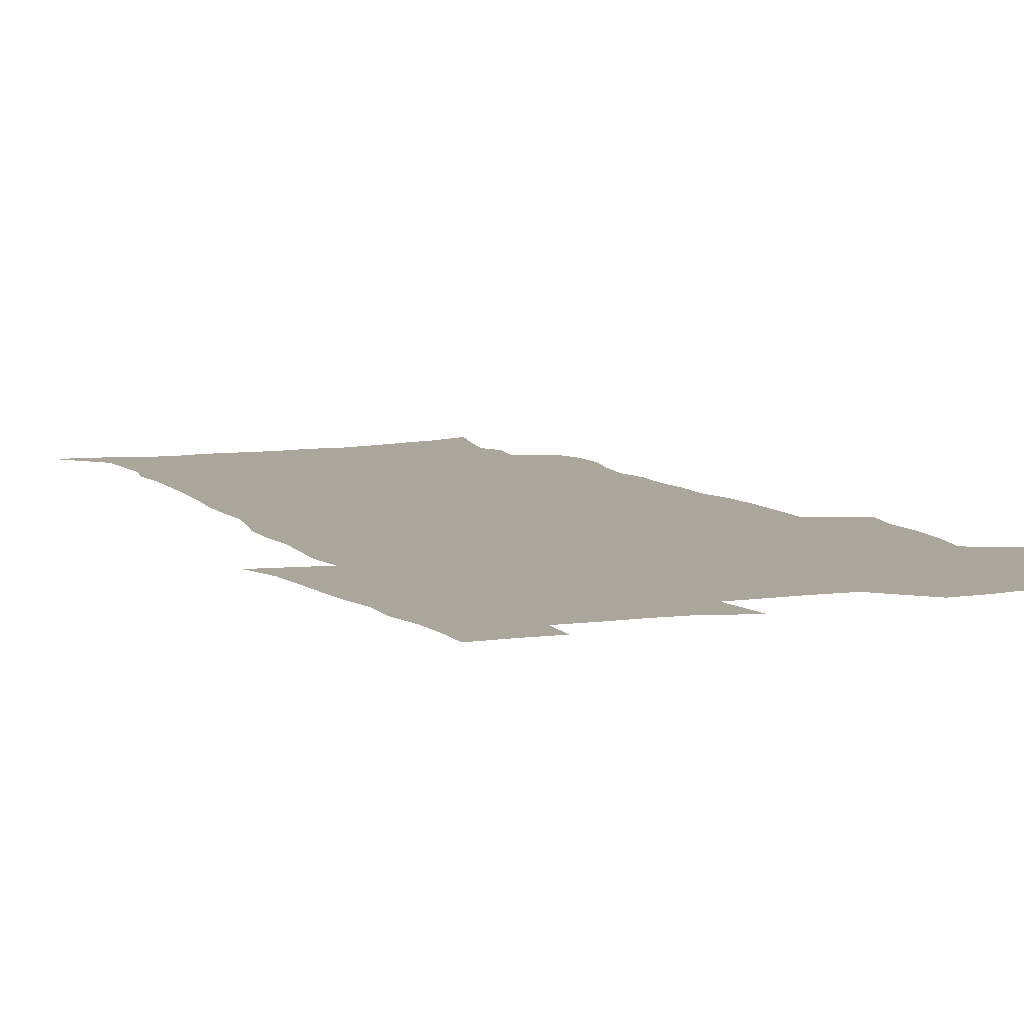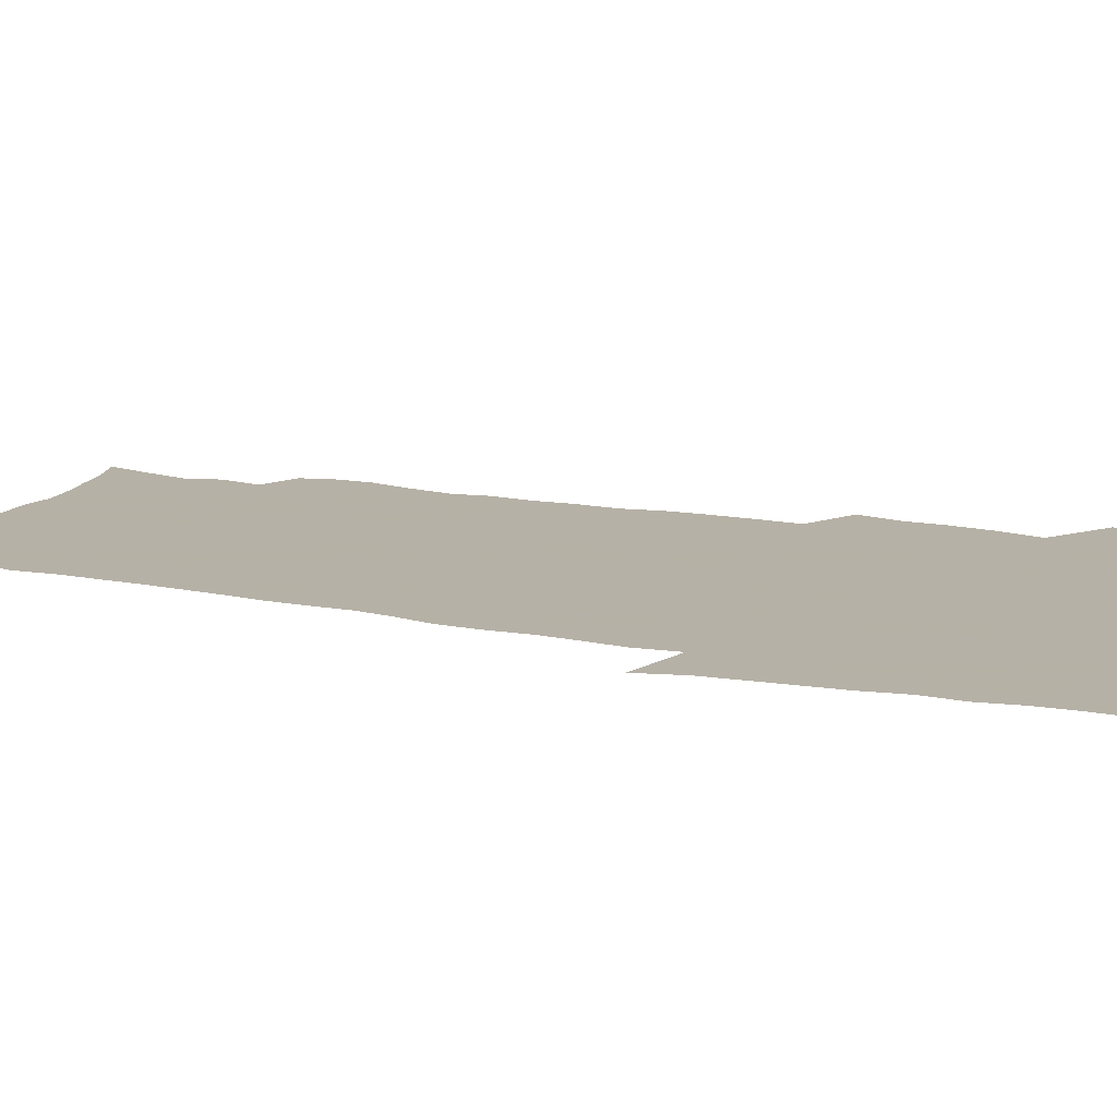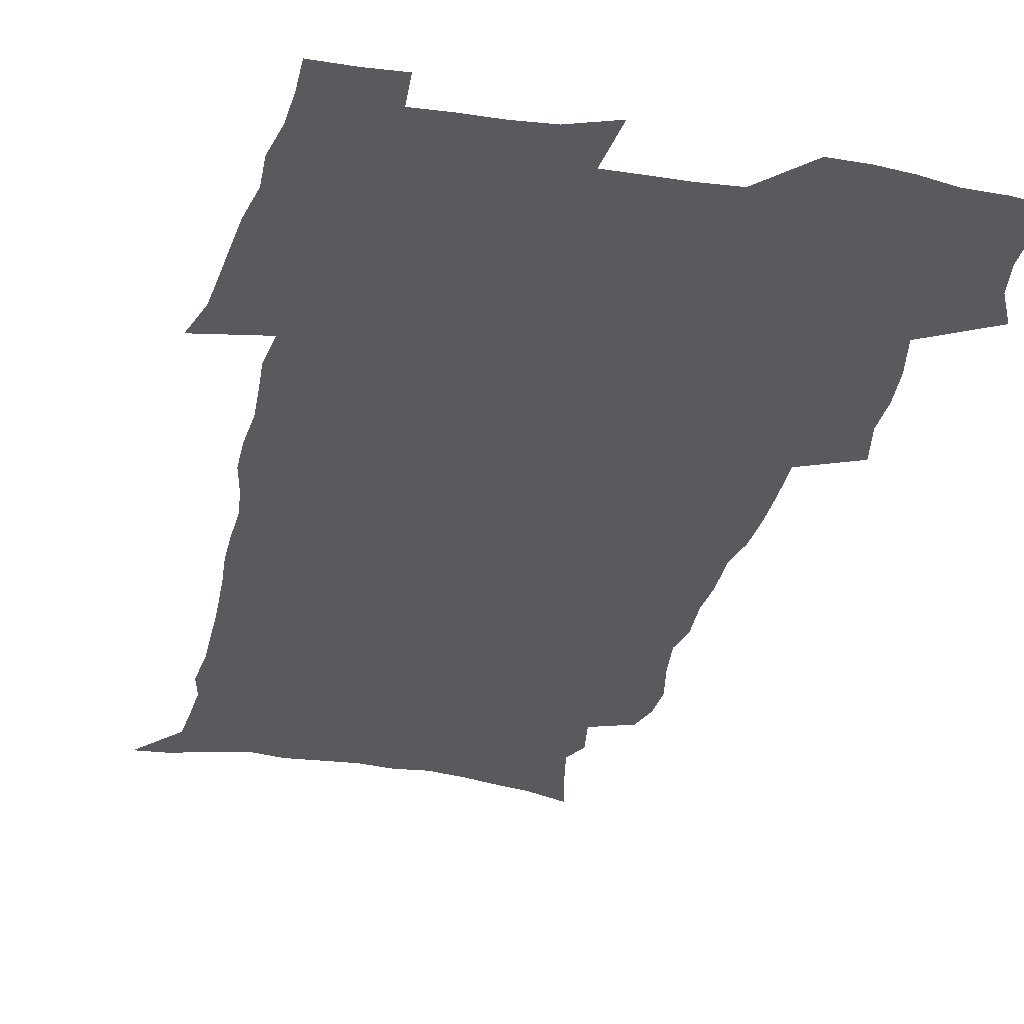
<metadata>
{"format":"obj","ext":"obj","renderer":"f3d","projection":"perspective","resolution":1024,"background":"white","views":[{"elev":8.0,"azim":156.1,"up":"+Z"},{"elev":12.1,"azim":115.7,"up":"+Z"},{"elev":-31.6,"azim":166.6,"up":"+Z"}]}
</metadata>
<code>
v 470 524.1 0
v 477.4 539.1 0
v 480.2 553.8 0
v 480.3 568.5 0
v 480 583.1 0
v 486.5 439.2 0
v 490.7 457.8 0
v 490.7 473.7 0
v 492.7 490.5 0
v 496.8 508.7 0
v 497.7 523.4 0
v 496.4 538.4 0
v 496.9 553 0
v 497.9 567.1 0
v 494.5 585 0
v 510.8 233.7 0
v 507.2 246.1 0
v 506.8 261 0
v 511 279.8 0
v 513.6 297.7 0
v 511.1 311.3 0
v 512.4 328.8 0
v 511.4 344.5 0
v 512.2 362.3 0
v 509.3 377.1 0
v 508.7 393.6 0
v 509 411 0
v 509.8 428.8 0
v 508.3 444.4 0
v 510.1 461.3 0
v 508.1 476.1 0
v 510.9 493 0
v 512.5 508.7 0
v 513.1 523.5 0
v 511 538.7 0
v 513.9 553.1 0
v 512.1 568.5 0
v 509.7 585.2 0
v 520.6 159.1 0
v 525.4 177.6 0
v 530 199.1 0
v 525.1 209.7 0
v 528.3 227.4 0
v 529.9 244.5 0
v 532.8 262.7 0
v 533.1 278.1 0
v 532.4 292.7 0
v 532.7 308.5 0
v 531.3 322.9 0
v 531 338.6 0
v 530.2 353.9 0
v 530.2 370.1 0
v 529.3 385.6 0
v 528.1 400.9 0
v 527.2 416.5 0
v 528.3 433.5 0
v 527.3 448.4 0
v 528.2 464.4 0
v 527.1 479.2 0
v 529.3 495.2 0
v 528.2 509.7 0
v 528.2 524.3 0
v 528.9 538.9 0
v 528.5 553.6 0
v 526.6 569.8 0
v 523.9 588 0
v 538 165.7 0
v 537.1 177.4 0
v 544.9 205.2 0
v 544.5 219.8 0
v 545.2 235.6 0
v 548 253.9 0
v 548.6 269.5 0
v 548.7 284.7 0
v 549.1 300.4 0
v 547.9 314.3 0
v 546.9 329 0
v 548.9 347.1 0
v 547.2 360.4 0
v 546.5 375.6 0
v 546 390.9 0
v 544.8 405.5 0
v 544.3 420.8 0
v 543.3 435.5 0
v 543.8 451.2 0
v 544.2 466.5 0
v 544.3 481.4 0
v 544.4 496 0
v 544.4 510.4 0
v 545 524.6 0
v 544.6 538.7 0
v 544.4 552.5 0
v 541.2 570.8 0
v 538.3 589.5 0
v 551.4 168.4 0
v 555.8 189 0
v 559.4 209.8 0
v 561.3 227.6 0
v 563.1 245 0
v 563.5 260.1 0
v 563.1 274.3 0
v 563.3 289.6 0
v 562.8 304 0
v 562.2 318.5 0
v 561.9 333.7 0
v 561.5 348 0
v 561.8 364.2 0
v 561.4 379.2 0
v 560.5 393.6 0
v 561.1 409.7 0
v 560.2 423.8 0
v 559.8 438.6 0
v 559.5 453.3 0
v 559.9 468.3 0
v 560 482.8 0
v 559.8 496.9 0
v 559.7 510.9 0
v 559.5 524.9 0
v 559.4 538.8 0
v 558.5 553.2 0
v 556.2 570.2 0
v 553.2 589.5 0
v 566.5 172.1 0
v 570.5 192.4 0
v 574.6 215.8 0
v 575.7 232.1 0
v 576.2 247.4 0
v 576.6 262.7 0
v 576.9 278 0
v 576.4 291.9 0
v 576 306.4 0
v 576.1 321.9 0
v 576.2 336.9 0
v 576.1 351.8 0
v 576.6 368.1 0
v 575.8 382 0
v 574.5 395.5 0
v 574.8 410.9 0
v 574.2 424.8 0
v 574.8 440.9 0
v 574.4 455 0
v 574.2 469.1 0
v 574.2 483.3 0
v 574 497.3 0
v 574.1 511.4 0
v 574.2 525.2 0
v 574 538.8 0
v 572.7 553.9 0
v 570.6 570.9 0
v 581.8 174.6 0
v 583.4 189.2 0
v 587.2 215.4 0
v 588.8 234.6 0
v 589.5 250.3 0
v 589.2 263.3 0
v 589.6 279.7 0
v 589.3 293.6 0
v 589.3 308.6 0
v 589.6 324.5 0
v 589.4 338.5 0
v 589 351.2 0
v 589.6 369.5 0
v 589.8 384.4 0
v 588.9 397.8 0
v 588.6 411.9 0
v 587.7 425.2 0
v 588.5 441.5 0
v 588.5 455.8 0
v 588.4 469.9 0
v 588.4 483.9 0
v 588.4 497.9 0
v 588.6 511.8 0
v 588.2 525.5 0
v 587.9 539.2 0
v 587.2 553.9 0
v 585.9 569.8 0
v 596.1 173.1 0
v 598.7 194.7 0
v 600.4 216.1 0
v 601.5 235.4 0
v 601.8 250.7 0
v 601.7 263.8 0
v 602.3 280.7 0
v 602.2 294.7 0
v 602.3 310.2 0
v 602.3 324.3 0
v 602.4 338.6 0
v 602.7 353.9 0
v 602.6 368.7 0
v 602.7 385.2 0
v 602.6 398.8 0
v 602.3 413.1 0
v 602.1 427.1 0
v 602.3 441.6 0
v 602.5 456.6 0
v 602.6 470.7 0
v 602.4 484.3 0
v 602.5 498.4 0
v 602.6 512.2 0
v 602.3 525.8 0
v 601.8 540 0
v 601.5 554.1 0
v 600.6 569.6 0
v 611.4 174.7 0
v 612.9 197.5 0
v 613.5 215.1 0
v 614.1 234.6 0
v 614.3 251.2 0
v 614.6 265.6 0
v 615.1 279.7 0
v 615.1 295.9 0
v 615.1 310.4 0
v 615.1 325.5 0
v 615.4 337.6 0
v 615.9 355.7 0
v 615.9 369.9 0
v 616.1 383.9 0
v 615.9 399.1 0
v 615.9 413 0
v 616 427.9 0
v 616 441.7 0
v 616.1 457 0
v 616.2 470.6 0
v 616.2 484.4 0
v 616.3 498.4 0
v 616.2 512.3 0
v 616.2 525.9 0
v 616.2 539.6 0
v 615.8 554.3 0
v 615.2 569.3 0
v 612.9 592.5 0
v 626.4 173.5 0
v 626.6 197.3 0
v 626.7 216.9 0
v 626.9 233.3 0
v 627.2 249 0
v 627.3 263.9 0
v 628.2 277.6 0
v 627.7 296.1 0
v 627.9 310.5 0
v 628.3 324.5 0
v 628.7 340.7 0
v 628.8 355.6 0
v 629 369.8 0
v 629.3 383.8 0
v 629.4 398.7 0
v 629.5 413 0
v 629.9 427.1 0
v 629.8 441.8 0
v 630 456.2 0
v 629.9 470.5 0
v 629.9 484.4 0
v 630.5 498 0
v 630 512.4 0
v 630.3 526.1 0
v 630.1 540 0
v 630.1 554.2 0
v 629.9 570.1 0
v 630.6 586 0
v 641.3 172.4 0
v 640.7 194.7 0
v 639.8 215.7 0
v 639.7 232.7 0
v 640.4 246.5 0
v 641.3 259.6 0
v 641.1 277.3 0
v 641.1 292.9 0
v 640.8 308.9 0
v 641.8 322.3 0
v 641.6 339.5 0
v 642 354.1 0
v 642.2 368.7 0
v 642.8 382.8 0
v 643.4 397 0
v 643.5 411.8 0
v 643.6 426.6 0
v 644.1 440.8 0
v 644.2 455.3 0
v 644.1 469.7 0
v 644.5 483.8 0
v 644.5 498 0
v 644.9 511.9 0
v 644.3 526.3 0
v 644.3 540.1 0
v 644.5 554.5 0
v 644.8 570.3 0
v 645.7 584.6 0
v 655.7 174.7 0
v 654.9 192.7 0
v 653.4 212.9 0
v 653.1 229.5 0
v 653.7 244.4 0
v 653.7 260.5 0
v 654.8 274.2 0
v 654.3 290.9 0
v 654.8 305.5 0
v 654.7 321.7 0
v 655.8 335.8 0
v 656.3 350.5 0
v 656.4 365.8 0
v 656.4 381.1 0
v 657.7 395.1 0
v 657.9 410 0
v 658.1 425 0
v 658.4 439.6 0
v 658.6 454.2 0
v 658.9 468.7 0
v 659.1 483.1 0
v 658.5 497.8 0
v 659 511.8 0
v 658.9 526.1 0
v 659.1 540.3 0
v 659.1 554.6 0
v 659.6 569.3 0
v 660.3 584.3 0
v 671.1 170.8 0
v 670.8 186.7 0
v 668.8 206.7 0
v 668 224 0
v 668.4 239.5 0
v 668.4 255.2 0
v 668.7 270.3 0
v 668.4 286.5 0
v 668.9 301.5 0
v 668.7 317.7 0
v 669.7 332.3 0
v 670.5 347.1 0
v 670.8 362.5 0
v 672.3 376.8 0
v 674.7 390.6 0
v 673.5 407 0
v 674.5 421.7 0
v 673.9 437.3 0
v 674.8 452 0
v 674.9 466.9 0
v 675.2 481.6 0
v 674.8 496.5 0
v 673.7 511.4 0
v 674.7 525.6 0
v 673.2 540.5 0
v 673.6 554.3 0
v 674 568.2 0
v 675 583.4 0
v 676 598.3 0
v 687.1 166.2 0
v 684.4 185.9 0
v 683.3 202.7 0
v 682.6 219.1 0
v 685.5 231.7 0
v 684 248.9 0
v 684.4 263.9 0
v 684.6 279.3 0
v 685.3 294.3 0
v 686.3 309.5 0
v 687.7 324.2 0
v 687.9 340.1 0
v 687.4 356.6 0
v 689.5 371.1 0
v 692.4 385.2 0
v 692.8 401 0
v 691.7 417.8 0
v 692.7 433 0
v 694 448.1 0
v 692.2 464.6 0
v 693.4 479.3 0
v 694.4 494 0
v 691.6 509.8 0
v 691.7 524.4 0
v 689.7 539.7 0
v 688.8 554 0
v 688.4 568 0
v 689.8 582.4 0
v 690.9 597.2 0
v 701.3 165.2 0
v 720.5 459.3 0
v 715.7 476.1 0
v 714.3 491.6 0
v 713.1 506.9 0
v 711.8 522.2 0
v 709 538 0
v 709.8 552.8 0
v 706.9 568 0
v 706.1 582.6 0
v 706.4 597.1 0
f 10 11 1
f 1 11 2
f 11 12 2
f 2 12 3
f 12 13 3
f 3 13 4
f 13 14 4
f 4 14 5
f 14 15 5
f 28 29 6
f 6 29 7
f 29 30 7
f 7 30 8
f 30 31 8
f 8 31 9
f 31 32 9
f 9 32 10
f 32 33 10
f 10 33 11
f 33 34 11
f 11 34 12
f 34 35 12
f 12 35 13
f 35 36 13
f 13 36 14
f 36 37 14
f 14 37 15
f 37 38 15
f 43 44 16
f 16 44 17
f 44 45 17
f 17 45 18
f 45 46 18
f 18 46 19
f 46 47 19
f 19 47 20
f 47 48 20
f 20 48 21
f 48 49 21
f 21 49 22
f 49 50 22
f 22 50 23
f 50 51 23
f 23 51 24
f 51 52 24
f 24 52 25
f 52 53 25
f 25 53 26
f 53 54 26
f 26 54 27
f 54 55 27
f 27 55 28
f 55 56 28
f 28 56 29
f 56 57 29
f 29 57 30
f 57 58 30
f 30 58 31
f 58 59 31
f 31 59 32
f 59 60 32
f 32 60 33
f 60 61 33
f 33 61 34
f 61 62 34
f 34 62 35
f 62 63 35
f 35 63 36
f 63 64 36
f 36 64 37
f 64 65 37
f 37 65 38
f 65 66 38
f 39 67 40
f 67 68 40
f 40 68 41
f 68 69 41
f 41 69 42
f 69 70 42
f 42 70 43
f 70 71 43
f 43 71 44
f 71 72 44
f 44 72 45
f 72 73 45
f 45 73 46
f 73 74 46
f 46 74 47
f 74 75 47
f 47 75 48
f 75 76 48
f 48 76 49
f 76 77 49
f 49 77 50
f 77 78 50
f 50 78 51
f 78 79 51
f 51 79 52
f 79 80 52
f 52 80 53
f 80 81 53
f 53 81 54
f 81 82 54
f 54 82 55
f 82 83 55
f 55 83 56
f 83 84 56
f 56 84 57
f 84 85 57
f 57 85 58
f 85 86 58
f 58 86 59
f 86 87 59
f 59 87 60
f 87 88 60
f 60 88 61
f 88 89 61
f 61 89 62
f 89 90 62
f 62 90 63
f 90 91 63
f 63 91 64
f 91 92 64
f 64 92 65
f 92 93 65
f 65 93 66
f 93 94 66
f 67 95 68
f 95 96 68
f 68 96 69
f 96 97 69
f 69 97 70
f 97 98 70
f 70 98 71
f 98 99 71
f 71 99 72
f 99 100 72
f 72 100 73
f 100 101 73
f 73 101 74
f 101 102 74
f 74 102 75
f 102 103 75
f 75 103 76
f 103 104 76
f 76 104 77
f 104 105 77
f 77 105 78
f 105 106 78
f 78 106 79
f 106 107 79
f 79 107 80
f 107 108 80
f 80 108 81
f 108 109 81
f 81 109 82
f 109 110 82
f 82 110 83
f 110 111 83
f 83 111 84
f 111 112 84
f 84 112 85
f 112 113 85
f 85 113 86
f 113 114 86
f 86 114 87
f 114 115 87
f 87 115 88
f 115 116 88
f 88 116 89
f 116 117 89
f 89 117 90
f 117 118 90
f 90 118 91
f 118 119 91
f 91 119 92
f 119 120 92
f 92 120 93
f 120 121 93
f 93 121 94
f 121 122 94
f 95 123 96
f 123 124 96
f 96 124 97
f 124 125 97
f 97 125 98
f 125 126 98
f 98 126 99
f 126 127 99
f 99 127 100
f 127 128 100
f 100 128 101
f 128 129 101
f 101 129 102
f 129 130 102
f 102 130 103
f 130 131 103
f 103 131 104
f 131 132 104
f 104 132 105
f 132 133 105
f 105 133 106
f 133 134 106
f 106 134 107
f 134 135 107
f 107 135 108
f 135 136 108
f 108 136 109
f 136 137 109
f 109 137 110
f 137 138 110
f 110 138 111
f 138 139 111
f 111 139 112
f 139 140 112
f 112 140 113
f 140 141 113
f 113 141 114
f 141 142 114
f 114 142 115
f 142 143 115
f 115 143 116
f 143 144 116
f 116 144 117
f 144 145 117
f 117 145 118
f 145 146 118
f 118 146 119
f 146 147 119
f 119 147 120
f 147 148 120
f 120 148 121
f 148 149 121
f 121 149 122
f 123 150 124
f 150 151 124
f 124 151 125
f 151 152 125
f 125 152 126
f 152 153 126
f 126 153 127
f 153 154 127
f 127 154 128
f 154 155 128
f 128 155 129
f 155 156 129
f 129 156 130
f 156 157 130
f 130 157 131
f 157 158 131
f 131 158 132
f 158 159 132
f 132 159 133
f 159 160 133
f 133 160 134
f 160 161 134
f 134 161 135
f 161 162 135
f 135 162 136
f 162 163 136
f 136 163 137
f 163 164 137
f 137 164 138
f 164 165 138
f 138 165 139
f 165 166 139
f 139 166 140
f 166 167 140
f 140 167 141
f 167 168 141
f 141 168 142
f 168 169 142
f 142 169 143
f 169 170 143
f 143 170 144
f 170 171 144
f 144 171 145
f 171 172 145
f 145 172 146
f 172 173 146
f 146 173 147
f 173 174 147
f 147 174 148
f 174 175 148
f 148 175 149
f 175 176 149
f 150 177 151
f 177 178 151
f 151 178 152
f 178 179 152
f 152 179 153
f 179 180 153
f 153 180 154
f 180 181 154
f 154 181 155
f 181 182 155
f 155 182 156
f 182 183 156
f 156 183 157
f 183 184 157
f 157 184 158
f 184 185 158
f 158 185 159
f 185 186 159
f 159 186 160
f 186 187 160
f 160 187 161
f 187 188 161
f 161 188 162
f 188 189 162
f 162 189 163
f 189 190 163
f 163 190 164
f 190 191 164
f 164 191 165
f 191 192 165
f 165 192 166
f 192 193 166
f 166 193 167
f 193 194 167
f 167 194 168
f 194 195 168
f 168 195 169
f 195 196 169
f 169 196 170
f 196 197 170
f 170 197 171
f 197 198 171
f 171 198 172
f 198 199 172
f 172 199 173
f 199 200 173
f 173 200 174
f 200 201 174
f 174 201 175
f 201 202 175
f 175 202 176
f 202 203 176
f 177 204 178
f 204 205 178
f 178 205 179
f 205 206 179
f 179 206 180
f 206 207 180
f 180 207 181
f 207 208 181
f 181 208 182
f 208 209 182
f 182 209 183
f 209 210 183
f 183 210 184
f 210 211 184
f 184 211 185
f 211 212 185
f 185 212 186
f 212 213 186
f 186 213 187
f 213 214 187
f 187 214 188
f 214 215 188
f 188 215 189
f 215 216 189
f 189 216 190
f 216 217 190
f 190 217 191
f 217 218 191
f 191 218 192
f 218 219 192
f 192 219 193
f 219 220 193
f 193 220 194
f 220 221 194
f 194 221 195
f 221 222 195
f 195 222 196
f 222 223 196
f 196 223 197
f 223 224 197
f 197 224 198
f 224 225 198
f 198 225 199
f 225 226 199
f 199 226 200
f 226 227 200
f 200 227 201
f 227 228 201
f 201 228 202
f 228 229 202
f 202 229 203
f 229 230 203
f 204 232 205
f 232 233 205
f 205 233 206
f 233 234 206
f 206 234 207
f 234 235 207
f 207 235 208
f 235 236 208
f 208 236 209
f 236 237 209
f 209 237 210
f 237 238 210
f 210 238 211
f 238 239 211
f 211 239 212
f 239 240 212
f 212 240 213
f 240 241 213
f 213 241 214
f 241 242 214
f 214 242 215
f 242 243 215
f 215 243 216
f 243 244 216
f 216 244 217
f 244 245 217
f 217 245 218
f 245 246 218
f 218 246 219
f 246 247 219
f 219 247 220
f 247 248 220
f 220 248 221
f 248 249 221
f 221 249 222
f 249 250 222
f 222 250 223
f 250 251 223
f 223 251 224
f 251 252 224
f 224 252 225
f 252 253 225
f 225 253 226
f 253 254 226
f 226 254 227
f 254 255 227
f 227 255 228
f 255 256 228
f 228 256 229
f 256 257 229
f 229 257 230
f 257 258 230
f 230 258 231
f 258 259 231
f 232 260 233
f 260 261 233
f 233 261 234
f 261 262 234
f 234 262 235
f 262 263 235
f 235 263 236
f 263 264 236
f 236 264 237
f 264 265 237
f 237 265 238
f 265 266 238
f 238 266 239
f 266 267 239
f 239 267 240
f 267 268 240
f 240 268 241
f 268 269 241
f 241 269 242
f 269 270 242
f 242 270 243
f 270 271 243
f 243 271 244
f 271 272 244
f 244 272 245
f 272 273 245
f 245 273 246
f 273 274 246
f 246 274 247
f 274 275 247
f 247 275 248
f 275 276 248
f 248 276 249
f 276 277 249
f 249 277 250
f 277 278 250
f 250 278 251
f 278 279 251
f 251 279 252
f 279 280 252
f 252 280 253
f 280 281 253
f 253 281 254
f 281 282 254
f 254 282 255
f 282 283 255
f 255 283 256
f 283 284 256
f 256 284 257
f 284 285 257
f 257 285 258
f 285 286 258
f 258 286 259
f 286 287 259
f 260 288 261
f 288 289 261
f 261 289 262
f 289 290 262
f 262 290 263
f 290 291 263
f 263 291 264
f 291 292 264
f 264 292 265
f 292 293 265
f 265 293 266
f 293 294 266
f 266 294 267
f 294 295 267
f 267 295 268
f 295 296 268
f 268 296 269
f 296 297 269
f 269 297 270
f 297 298 270
f 270 298 271
f 298 299 271
f 271 299 272
f 299 300 272
f 272 300 273
f 300 301 273
f 273 301 274
f 301 302 274
f 274 302 275
f 302 303 275
f 275 303 276
f 303 304 276
f 276 304 277
f 304 305 277
f 277 305 278
f 305 306 278
f 278 306 279
f 306 307 279
f 279 307 280
f 307 308 280
f 280 308 281
f 308 309 281
f 281 309 282
f 309 310 282
f 282 310 283
f 310 311 283
f 283 311 284
f 311 312 284
f 284 312 285
f 312 313 285
f 285 313 286
f 313 314 286
f 286 314 287
f 314 315 287
f 288 316 289
f 316 317 289
f 289 317 290
f 317 318 290
f 290 318 291
f 318 319 291
f 291 319 292
f 319 320 292
f 292 320 293
f 320 321 293
f 293 321 294
f 321 322 294
f 294 322 295
f 322 323 295
f 295 323 296
f 323 324 296
f 296 324 297
f 324 325 297
f 297 325 298
f 325 326 298
f 298 326 299
f 326 327 299
f 299 327 300
f 327 328 300
f 300 328 301
f 328 329 301
f 301 329 302
f 329 330 302
f 302 330 303
f 330 331 303
f 303 331 304
f 331 332 304
f 304 332 305
f 332 333 305
f 305 333 306
f 333 334 306
f 306 334 307
f 334 335 307
f 307 335 308
f 335 336 308
f 308 336 309
f 336 337 309
f 309 337 310
f 337 338 310
f 310 338 311
f 338 339 311
f 311 339 312
f 339 340 312
f 312 340 313
f 340 341 313
f 313 341 314
f 341 342 314
f 314 342 315
f 342 343 315
f 316 345 317
f 345 346 317
f 317 346 318
f 346 347 318
f 318 347 319
f 347 348 319
f 319 348 320
f 348 349 320
f 320 349 321
f 349 350 321
f 321 350 322
f 350 351 322
f 322 351 323
f 351 352 323
f 323 352 324
f 352 353 324
f 324 353 325
f 353 354 325
f 325 354 326
f 354 355 326
f 326 355 327
f 355 356 327
f 327 356 328
f 356 357 328
f 328 357 329
f 357 358 329
f 329 358 330
f 358 359 330
f 330 359 331
f 359 360 331
f 331 360 332
f 360 361 332
f 332 361 333
f 361 362 333
f 333 362 334
f 362 363 334
f 334 363 335
f 363 364 335
f 335 364 336
f 364 365 336
f 336 365 337
f 365 366 337
f 337 366 338
f 366 367 338
f 338 367 339
f 367 368 339
f 339 368 340
f 368 369 340
f 340 369 341
f 369 370 341
f 341 370 342
f 370 371 342
f 342 371 343
f 371 372 343
f 343 372 344
f 372 373 344
f 345 374 346
f 364 375 365
f 375 376 365
f 365 376 366
f 376 377 366
f 366 377 367
f 377 378 367
f 367 378 368
f 378 379 368
f 368 379 369
f 379 380 369
f 369 380 370
f 380 381 370
f 370 381 371
f 381 382 371
f 371 382 372
f 382 383 372
f 372 383 373
f 383 384 373

</code>
